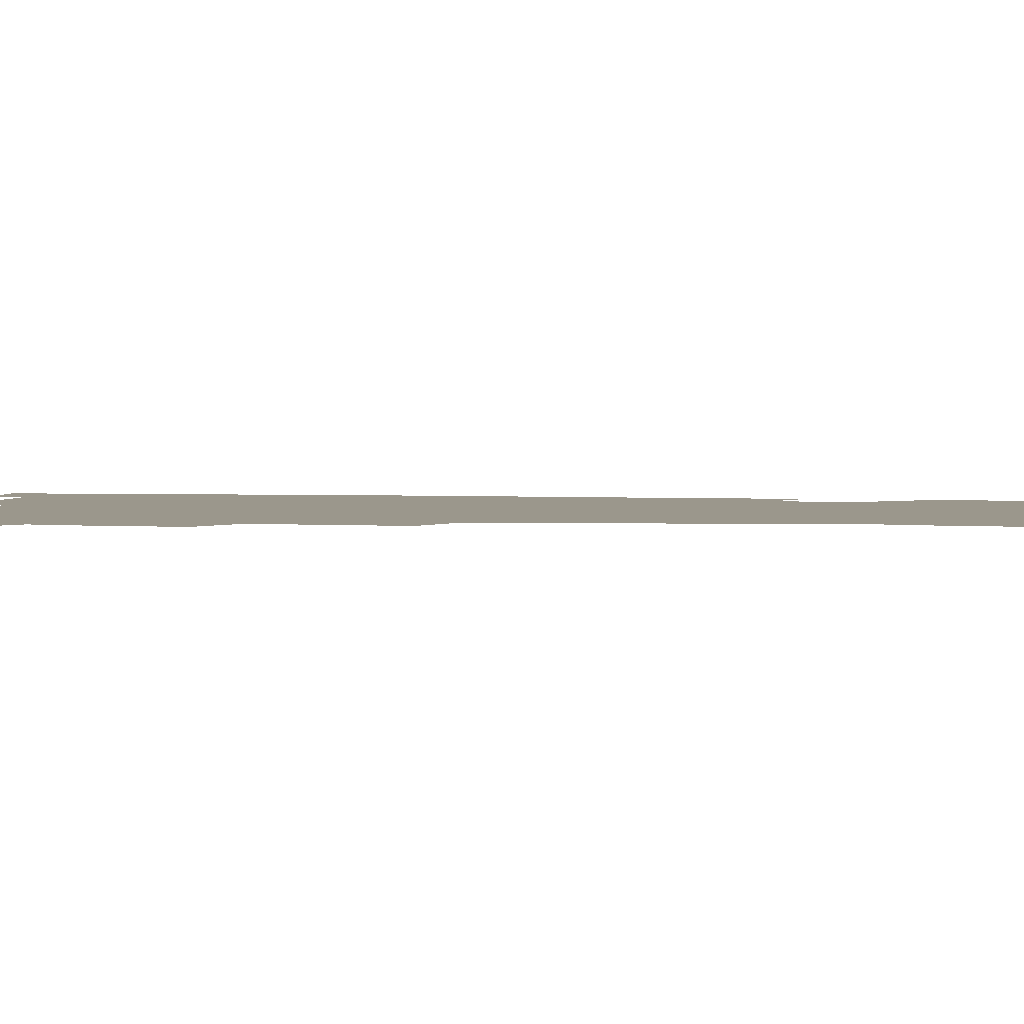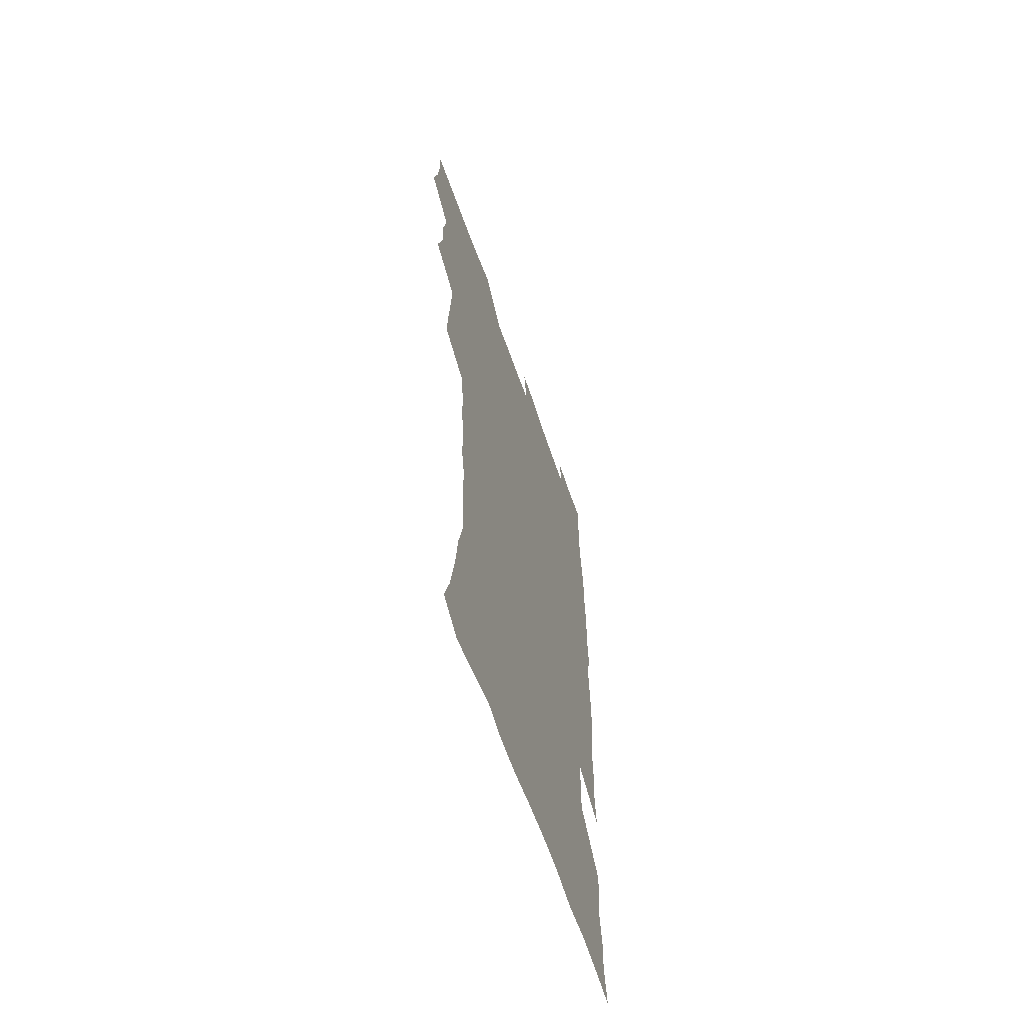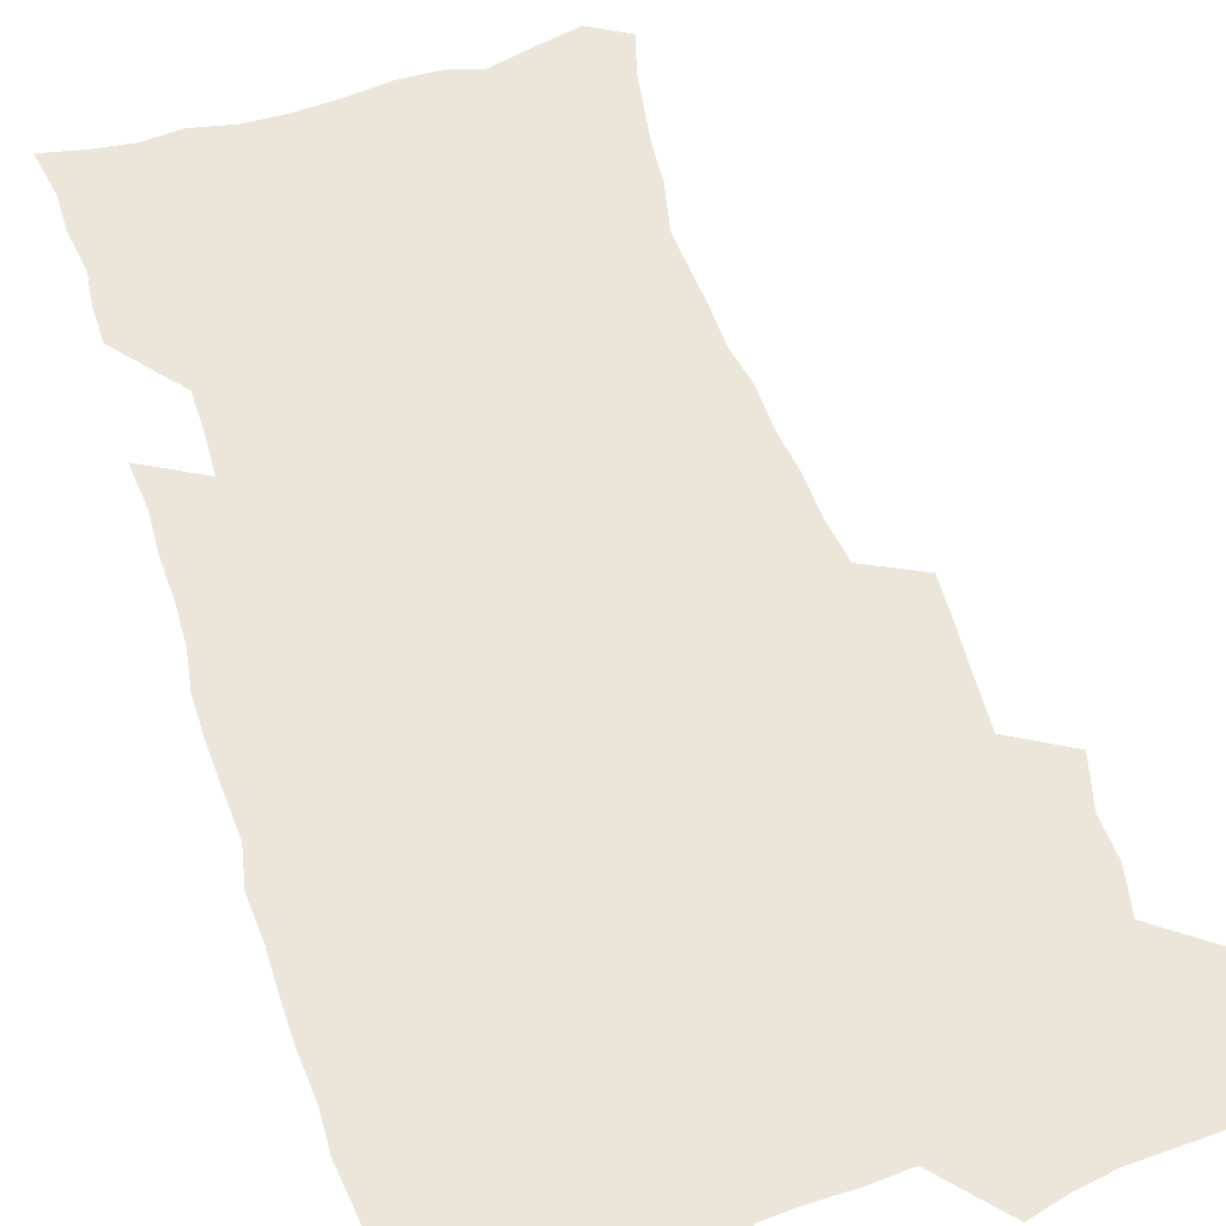
<metadata>
{"format":"obj","ext":"obj","renderer":"f3d","projection":"perspective","resolution":1024,"background":"white","views":[{"elev":2.8,"azim":-81.0,"up":"+Z"},{"elev":-63.0,"azim":-70.8,"up":"+Y"},{"elev":56.7,"azim":161.7,"up":"+Z"}]}
</metadata>
<code>
v 475.2 523.1 0
v 479.1 538.7 0
v 480.8 553.5 0
v 480.2 568.6 0
v 487.1 457.2 0
v 492 475.8 0
v 491.4 491.4 0
v 494.7 508.1 0
v 495.4 523.4 0
v 497.5 538.5 0
v 496.7 553.5 0
v 495.1 569.5 0
v 504.4 391.8 0
v 505.5 409.7 0
v 506.9 427.5 0
v 508 444.9 0
v 509.4 461.8 0
v 510.5 477.9 0
v 511.3 493.6 0
v 510.8 508.5 0
v 514.1 524.1 0
v 513.2 538.7 0
v 512.1 553.7 0
v 510.1 570.1 0
v 519.5 177.5 0
v 524 192.8 0
v 526.5 206.7 0
v 528.9 221.5 0
v 530.2 236.2 0
v 534.4 254.8 0
v 533.6 268.8 0
v 532.8 283.9 0
v 532.6 300.8 0
v 529.8 315.1 0
v 529.7 332.5 0
v 527.8 348.2 0
v 527.1 365.7 0
v 525 381.5 0
v 525.6 399.3 0
v 526.7 416.7 0
v 526.5 432.6 0
v 527.8 449.2 0
v 527.3 464.2 0
v 529 480.1 0
v 529.8 495 0
v 528.5 509.6 0
v 529.1 524.2 0
v 528.4 539 0
v 526.9 554.4 0
v 525 570.6 0
v 533.7 169 0
v 540.7 186.8 0
v 541.7 199.8 0
v 544.3 215.1 0
v 549.1 233.9 0
v 549.6 248.7 0
v 550.4 264.3 0
v 548.8 277.6 0
v 548.3 292.8 0
v 548.3 309.6 0
v 547.6 325.6 0
v 546.8 341.3 0
v 544.8 355.9 0
v 545.5 373.5 0
v 543.2 387.9 0
v 542.9 403.9 0
v 543.5 420.3 0
v 543 435.4 0
v 543.3 450.8 0
v 544.6 466.4 0
v 544.1 480.9 0
v 545.3 495.8 0
v 546.4 510.1 0
v 545.3 524.2 0
v 543.5 539.6 0
v 541.3 556.3 0
v 539.2 573 0
v 549.2 172.3 0
v 554 188.4 0
v 558.4 206 0
v 562.6 224.6 0
v 563.8 240 0
v 565.5 256.9 0
v 565.3 271.2 0
v 564.5 285.4 0
v 562.9 299 0
v 562.5 314.8 0
v 562.2 330.9 0
v 560.7 345.2 0
v 561.1 362.3 0
v 560.4 377.3 0
v 558.9 391.5 0
v 558.7 407 0
v 559 422.6 0
v 559.6 438.2 0
v 560 453.2 0
v 559.9 467.7 0
v 560.3 482.3 0
v 560.5 496.5 0
v 560.6 510.5 0
v 559.8 524.5 0
v 558.7 539.4 0
v 557.3 554.9 0
v 553.2 576.6 0
v 566.8 176.7 0
v 570.4 192.8 0
v 575.3 213.2 0
v 577.4 230 0
v 577.8 244.7 0
v 578.3 259.9 0
v 578 274.1 0
v 577.6 289 0
v 576.2 302.3 0
v 577 320.4 0
v 576.2 334.6 0
v 574.8 348.4 0
v 575.5 365.9 0
v 574 379.3 0
v 575.3 396.2 0
v 574.9 410.7 0
v 574.4 424.8 0
v 574.5 439.7 0
v 574.8 454.4 0
v 573.7 468 0
v 574.6 482.8 0
v 575.1 497.1 0
v 574.7 510.9 0
v 573.8 525.2 0
v 573.9 538.9 0
v 572.3 554.5 0
v 580 172.8 0
v 585.8 196.2 0
v 588.9 215.2 0
v 589.9 231 0
v 590.5 246.5 0
v 590.8 261.4 0
v 591.1 277.4 0
v 590.4 291.1 0
v 589.8 305.8 0
v 589.9 321.8 0
v 589.4 336.8 0
v 589.3 352.5 0
v 589.2 367.9 0
v 589 382.8 0
v 588.9 397.3 0
v 588.2 410.8 0
v 588.9 426.6 0
v 588.3 440.3 0
v 588.9 455.3 0
v 588.6 469.2 0
v 588.7 483.2 0
v 589.1 497.2 0
v 589.1 511.1 0
v 588.5 525.3 0
v 587.9 539.7 0
v 586.6 555.6 0
v 595.5 172.3 0
v 599.4 194.2 0
v 602.8 218.6 0
v 603.4 234.3 0
v 603.7 249.3 0
v 603.7 263.4 0
v 603.7 278.1 0
v 603.7 294 0
v 603.6 309.7 0
v 603.1 323.6 0
v 603.2 339.7 0
v 603 354.8 0
v 602.8 369.5 0
v 602.6 383.9 0
v 602.6 398.4 0
v 602.6 412.9 0
v 602.7 427.6 0
v 603.1 442.4 0
v 602.9 455.9 0
v 603.1 470.1 0
v 603.2 483.8 0
v 602.9 497.5 0
v 603.2 511.3 0
v 602.8 525.5 0
v 602.1 540.4 0
v 601.4 555.5 0
v 612 174.4 0
v 614 195.7 0
v 615.6 217.9 0
v 616 234 0
v 616.2 249.7 0
v 616.1 262.6 0
v 616.5 280.4 0
v 616.4 294.2 0
v 616.3 309.5 0
v 616.2 324.9 0
v 616.3 341.4 0
v 616.2 355.4 0
v 616 369.6 0
v 615.9 383.6 0
v 616.1 398.4 0
v 616.2 412.2 0
v 616.4 427.5 0
v 616.5 442 0
v 616.6 455.9 0
v 616.8 470.1 0
v 616.9 483.9 0
v 617.3 497.8 0
v 617.2 511.6 0
v 617.2 525.4 0
v 616.9 539.8 0
v 615.9 556.3 0
v 613 577.5 0
v 628.2 175.2 0
v 628.5 197.4 0
v 628.7 217 0
v 628.8 233.9 0
v 628.8 248.9 0
v 629.1 265.3 0
v 629.1 280.5 0
v 629.1 294.7 0
v 629.1 309 0
v 629.2 323.3 0
v 629.2 340.4 0
v 629.2 355.5 0
v 629.3 369.7 0
v 629.4 384.8 0
v 629.5 398.4 0
v 629.7 412.9 0
v 630 427 0
v 630 441.9 0
v 630.4 455.6 0
v 630.3 470.3 0
v 630.6 483.7 0
v 630.9 497.6 0
v 631.2 511.5 0
v 631.4 525.6 0
v 631.2 540.3 0
v 630.8 555.5 0
v 628.3 575.9 0
v 644 174.5 0
v 642.6 197.1 0
v 641.9 216 0
v 641.9 231.8 0
v 641.6 248.4 0
v 641.9 263.2 0
v 641.7 279.5 0
v 641.7 294.6 0
v 642.1 308.1 0
v 642 325.7 0
v 642.2 340 0
v 642.3 354.5 0
v 642.6 368.8 0
v 642.8 383.5 0
v 643 397.9 0
v 643 412.6 0
v 643.9 425.9 0
v 643.6 441.2 0
v 644.2 455.1 0
v 644 469.8 0
v 644.3 483.6 0
v 645.1 497.3 0
v 645.3 511.3 0
v 645.8 525.3 0
v 646.2 539.3 0
v 645.7 554.7 0
v 645 571.6 0
v 660 171.1 0
v 657.1 194.6 0
v 655.5 214.1 0
v 655.1 229.9 0
v 655.7 243.8 0
v 654.6 261.8 0
v 654.7 276.9 0
v 654.8 292.1 0
v 655 307.6 0
v 655.5 322.5 0
v 655.7 337.4 0
v 656.2 352.1 0
v 656.1 367.3 0
v 656.3 382 0
v 656.7 396.5 0
v 657 411.1 0
v 657.5 425.3 0
v 659.3 438.6 0
v 658.4 454.3 0
v 659.2 468.1 0
v 658.9 482.8 0
v 658.9 497.1 0
v 658.9 511 0
v 660.5 525.1 0
v 660.3 539.4 0
v 660.4 554.1 0
v 660.3 569.9 0
v 674.6 172.1 0
v 672.8 189.6 0
v 670 210.1 0
v 669.4 226 0
v 668.5 242.6 0
v 668.3 257.6 0
v 668.2 273.1 0
v 668.2 288.7 0
v 669.3 303.1 0
v 669.2 319.2 0
v 671.1 332.4 0
v 670.3 349.1 0
v 670.8 363.8 0
v 671.2 378.7 0
v 672.3 392.8 0
v 671.9 408.4 0
v 671.8 423.6 0
v 672.9 437.8 0
v 672.6 453 0
v 673.3 467.2 0
v 673.1 482 0
v 673.4 496.3 0
v 676.2 510.5 0
v 675.6 525 0
v 674.9 539.6 0
v 675 554.1 0
v 675.1 569.7 0
v 674.9 586.6 0
v 689.7 170 0
v 686.4 189.4 0
v 684.9 206 0
v 684.8 220.8 0
v 683.1 237.7 0
v 681.9 253.6 0
v 682.6 267.1 0
v 682.7 283 0
v 683.7 298.4 0
v 684 314.3 0
v 684.7 329.5 0
v 685.1 344.7 0
v 685.9 359.6 0
v 686.5 374.5 0
v 688.1 388.8 0
v 687.8 404.6 0
v 688 420 0
v 689 434.7 0
v 688.6 450.2 0
v 688.5 465.3 0
v 690.2 479.6 0
v 689.6 494.8 0
v 691.2 509.4 0
v 690.1 525 0
v 689.9 539.6 0
v 689.5 553.9 0
v 690.1 568.8 0
v 690.7 584.2 0
v 705.2 166.5 0
v 702.3 184.6 0
v 702.7 198.8 0
v 700.5 215.3 0
v 702.2 228.3 0
v 702.2 242.8 0
v 705.6 286 0
v 704.2 303.7 0
v 705.2 319.2 0
v 704.8 335.6 0
v 705.4 351.2 0
v 707.9 365.5 0
v 708.1 381.2 0
v 707.5 397.6 0
v 706.7 414.2 0
v 709.8 428.5 0
v 708.9 444.8 0
v 709.2 460.4 0
v 709.2 476.1 0
v 708 492.1 0
v 708.7 507.2 0
v 706.9 523.5 0
v 705.5 539.4 0
v 705.7 554.3 0
v 705.5 569 0
v 706.4 584.9 0
f 8 9 1
f 1 9 2
f 9 10 2
f 2 10 3
f 10 11 3
f 3 11 4
f 11 12 4
f 16 17 5
f 5 17 6
f 17 18 6
f 6 18 7
f 18 19 7
f 7 19 8
f 19 20 8
f 8 20 9
f 20 21 9
f 9 21 10
f 21 22 10
f 10 22 11
f 22 23 11
f 11 23 12
f 23 24 12
f 38 39 13
f 13 39 14
f 39 40 14
f 14 40 15
f 40 41 15
f 15 41 16
f 41 42 16
f 16 42 17
f 42 43 17
f 17 43 18
f 43 44 18
f 18 44 19
f 44 45 19
f 19 45 20
f 45 46 20
f 20 46 21
f 46 47 21
f 21 47 22
f 47 48 22
f 22 48 23
f 48 49 23
f 23 49 24
f 49 50 24
f 51 52 25
f 25 52 26
f 52 53 26
f 26 53 27
f 53 54 27
f 27 54 28
f 54 55 28
f 28 55 29
f 55 56 29
f 29 56 30
f 56 57 30
f 30 57 31
f 57 58 31
f 31 58 32
f 58 59 32
f 32 59 33
f 59 60 33
f 33 60 34
f 60 61 34
f 34 61 35
f 61 62 35
f 35 62 36
f 62 63 36
f 36 63 37
f 63 64 37
f 37 64 38
f 64 65 38
f 38 65 39
f 65 66 39
f 39 66 40
f 66 67 40
f 40 67 41
f 67 68 41
f 41 68 42
f 68 69 42
f 42 69 43
f 69 70 43
f 43 70 44
f 70 71 44
f 44 71 45
f 71 72 45
f 45 72 46
f 72 73 46
f 46 73 47
f 73 74 47
f 47 74 48
f 74 75 48
f 48 75 49
f 75 76 49
f 49 76 50
f 76 77 50
f 51 78 52
f 78 79 52
f 52 79 53
f 79 80 53
f 53 80 54
f 80 81 54
f 54 81 55
f 81 82 55
f 55 82 56
f 82 83 56
f 56 83 57
f 83 84 57
f 57 84 58
f 84 85 58
f 58 85 59
f 85 86 59
f 59 86 60
f 86 87 60
f 60 87 61
f 87 88 61
f 61 88 62
f 88 89 62
f 62 89 63
f 89 90 63
f 63 90 64
f 90 91 64
f 64 91 65
f 91 92 65
f 65 92 66
f 92 93 66
f 66 93 67
f 93 94 67
f 67 94 68
f 94 95 68
f 68 95 69
f 95 96 69
f 69 96 70
f 96 97 70
f 70 97 71
f 97 98 71
f 71 98 72
f 98 99 72
f 72 99 73
f 99 100 73
f 73 100 74
f 100 101 74
f 74 101 75
f 101 102 75
f 75 102 76
f 102 103 76
f 76 103 77
f 103 104 77
f 78 105 79
f 105 106 79
f 79 106 80
f 106 107 80
f 80 107 81
f 107 108 81
f 81 108 82
f 108 109 82
f 82 109 83
f 109 110 83
f 83 110 84
f 110 111 84
f 84 111 85
f 111 112 85
f 85 112 86
f 112 113 86
f 86 113 87
f 113 114 87
f 87 114 88
f 114 115 88
f 88 115 89
f 115 116 89
f 89 116 90
f 116 117 90
f 90 117 91
f 117 118 91
f 91 118 92
f 118 119 92
f 92 119 93
f 119 120 93
f 93 120 94
f 120 121 94
f 94 121 95
f 121 122 95
f 95 122 96
f 122 123 96
f 96 123 97
f 123 124 97
f 97 124 98
f 124 125 98
f 98 125 99
f 125 126 99
f 99 126 100
f 126 127 100
f 100 127 101
f 127 128 101
f 101 128 102
f 128 129 102
f 102 129 103
f 129 130 103
f 103 130 104
f 105 131 106
f 131 132 106
f 106 132 107
f 132 133 107
f 107 133 108
f 133 134 108
f 108 134 109
f 134 135 109
f 109 135 110
f 135 136 110
f 110 136 111
f 136 137 111
f 111 137 112
f 137 138 112
f 112 138 113
f 138 139 113
f 113 139 114
f 139 140 114
f 114 140 115
f 140 141 115
f 115 141 116
f 141 142 116
f 116 142 117
f 142 143 117
f 117 143 118
f 143 144 118
f 118 144 119
f 144 145 119
f 119 145 120
f 145 146 120
f 120 146 121
f 146 147 121
f 121 147 122
f 147 148 122
f 122 148 123
f 148 149 123
f 123 149 124
f 149 150 124
f 124 150 125
f 150 151 125
f 125 151 126
f 151 152 126
f 126 152 127
f 152 153 127
f 127 153 128
f 153 154 128
f 128 154 129
f 154 155 129
f 129 155 130
f 155 156 130
f 131 157 132
f 157 158 132
f 132 158 133
f 158 159 133
f 133 159 134
f 159 160 134
f 134 160 135
f 160 161 135
f 135 161 136
f 161 162 136
f 136 162 137
f 162 163 137
f 137 163 138
f 163 164 138
f 138 164 139
f 164 165 139
f 139 165 140
f 165 166 140
f 140 166 141
f 166 167 141
f 141 167 142
f 167 168 142
f 142 168 143
f 168 169 143
f 143 169 144
f 169 170 144
f 144 170 145
f 170 171 145
f 145 171 146
f 171 172 146
f 146 172 147
f 172 173 147
f 147 173 148
f 173 174 148
f 148 174 149
f 174 175 149
f 149 175 150
f 175 176 150
f 150 176 151
f 176 177 151
f 151 177 152
f 177 178 152
f 152 178 153
f 178 179 153
f 153 179 154
f 179 180 154
f 154 180 155
f 180 181 155
f 155 181 156
f 181 182 156
f 157 183 158
f 183 184 158
f 158 184 159
f 184 185 159
f 159 185 160
f 185 186 160
f 160 186 161
f 186 187 161
f 161 187 162
f 187 188 162
f 162 188 163
f 188 189 163
f 163 189 164
f 189 190 164
f 164 190 165
f 190 191 165
f 165 191 166
f 191 192 166
f 166 192 167
f 192 193 167
f 167 193 168
f 193 194 168
f 168 194 169
f 194 195 169
f 169 195 170
f 195 196 170
f 170 196 171
f 196 197 171
f 171 197 172
f 197 198 172
f 172 198 173
f 198 199 173
f 173 199 174
f 199 200 174
f 174 200 175
f 200 201 175
f 175 201 176
f 201 202 176
f 176 202 177
f 202 203 177
f 177 203 178
f 203 204 178
f 178 204 179
f 204 205 179
f 179 205 180
f 205 206 180
f 180 206 181
f 206 207 181
f 181 207 182
f 207 208 182
f 183 210 184
f 210 211 184
f 184 211 185
f 211 212 185
f 185 212 186
f 212 213 186
f 186 213 187
f 213 214 187
f 187 214 188
f 214 215 188
f 188 215 189
f 215 216 189
f 189 216 190
f 216 217 190
f 190 217 191
f 217 218 191
f 191 218 192
f 218 219 192
f 192 219 193
f 219 220 193
f 193 220 194
f 220 221 194
f 194 221 195
f 221 222 195
f 195 222 196
f 222 223 196
f 196 223 197
f 223 224 197
f 197 224 198
f 224 225 198
f 198 225 199
f 225 226 199
f 199 226 200
f 226 227 200
f 200 227 201
f 227 228 201
f 201 228 202
f 228 229 202
f 202 229 203
f 229 230 203
f 203 230 204
f 230 231 204
f 204 231 205
f 231 232 205
f 205 232 206
f 232 233 206
f 206 233 207
f 233 234 207
f 207 234 208
f 234 235 208
f 208 235 209
f 235 236 209
f 210 237 211
f 237 238 211
f 211 238 212
f 238 239 212
f 212 239 213
f 239 240 213
f 213 240 214
f 240 241 214
f 214 241 215
f 241 242 215
f 215 242 216
f 242 243 216
f 216 243 217
f 243 244 217
f 217 244 218
f 244 245 218
f 218 245 219
f 245 246 219
f 219 246 220
f 246 247 220
f 220 247 221
f 247 248 221
f 221 248 222
f 248 249 222
f 222 249 223
f 249 250 223
f 223 250 224
f 250 251 224
f 224 251 225
f 251 252 225
f 225 252 226
f 252 253 226
f 226 253 227
f 253 254 227
f 227 254 228
f 254 255 228
f 228 255 229
f 255 256 229
f 229 256 230
f 256 257 230
f 230 257 231
f 257 258 231
f 231 258 232
f 258 259 232
f 232 259 233
f 259 260 233
f 233 260 234
f 260 261 234
f 234 261 235
f 261 262 235
f 235 262 236
f 262 263 236
f 237 264 238
f 264 265 238
f 238 265 239
f 265 266 239
f 239 266 240
f 266 267 240
f 240 267 241
f 267 268 241
f 241 268 242
f 268 269 242
f 242 269 243
f 269 270 243
f 243 270 244
f 270 271 244
f 244 271 245
f 271 272 245
f 245 272 246
f 272 273 246
f 246 273 247
f 273 274 247
f 247 274 248
f 274 275 248
f 248 275 249
f 275 276 249
f 249 276 250
f 276 277 250
f 250 277 251
f 277 278 251
f 251 278 252
f 278 279 252
f 252 279 253
f 279 280 253
f 253 280 254
f 280 281 254
f 254 281 255
f 281 282 255
f 255 282 256
f 282 283 256
f 256 283 257
f 283 284 257
f 257 284 258
f 284 285 258
f 258 285 259
f 285 286 259
f 259 286 260
f 286 287 260
f 260 287 261
f 287 288 261
f 261 288 262
f 288 289 262
f 262 289 263
f 289 290 263
f 264 291 265
f 291 292 265
f 265 292 266
f 292 293 266
f 266 293 267
f 293 294 267
f 267 294 268
f 294 295 268
f 268 295 269
f 295 296 269
f 269 296 270
f 296 297 270
f 270 297 271
f 297 298 271
f 271 298 272
f 298 299 272
f 272 299 273
f 299 300 273
f 273 300 274
f 300 301 274
f 274 301 275
f 301 302 275
f 275 302 276
f 302 303 276
f 276 303 277
f 303 304 277
f 277 304 278
f 304 305 278
f 278 305 279
f 305 306 279
f 279 306 280
f 306 307 280
f 280 307 281
f 307 308 281
f 281 308 282
f 308 309 282
f 282 309 283
f 309 310 283
f 283 310 284
f 310 311 284
f 284 311 285
f 311 312 285
f 285 312 286
f 312 313 286
f 286 313 287
f 313 314 287
f 287 314 288
f 314 315 288
f 288 315 289
f 315 316 289
f 289 316 290
f 316 317 290
f 291 319 292
f 319 320 292
f 292 320 293
f 320 321 293
f 293 321 294
f 321 322 294
f 294 322 295
f 322 323 295
f 295 323 296
f 323 324 296
f 296 324 297
f 324 325 297
f 297 325 298
f 325 326 298
f 298 326 299
f 326 327 299
f 299 327 300
f 327 328 300
f 300 328 301
f 328 329 301
f 301 329 302
f 329 330 302
f 302 330 303
f 330 331 303
f 303 331 304
f 331 332 304
f 304 332 305
f 332 333 305
f 305 333 306
f 333 334 306
f 306 334 307
f 334 335 307
f 307 335 308
f 335 336 308
f 308 336 309
f 336 337 309
f 309 337 310
f 337 338 310
f 310 338 311
f 338 339 311
f 311 339 312
f 339 340 312
f 312 340 313
f 340 341 313
f 313 341 314
f 341 342 314
f 314 342 315
f 342 343 315
f 315 343 316
f 343 344 316
f 316 344 317
f 344 345 317
f 317 345 318
f 345 346 318
f 319 347 320
f 347 348 320
f 320 348 321
f 348 349 321
f 321 349 322
f 349 350 322
f 322 350 323
f 350 351 323
f 323 351 324
f 351 352 324
f 324 352 325
f 327 353 328
f 353 354 328
f 328 354 329
f 354 355 329
f 329 355 330
f 355 356 330
f 330 356 331
f 356 357 331
f 331 357 332
f 357 358 332
f 332 358 333
f 358 359 333
f 333 359 334
f 359 360 334
f 334 360 335
f 360 361 335
f 335 361 336
f 361 362 336
f 336 362 337
f 362 363 337
f 337 363 338
f 363 364 338
f 338 364 339
f 364 365 339
f 339 365 340
f 365 366 340
f 340 366 341
f 366 367 341
f 341 367 342
f 367 368 342
f 342 368 343
f 368 369 343
f 343 369 344
f 369 370 344
f 344 370 345
f 370 371 345
f 345 371 346
f 371 372 346

</code>
